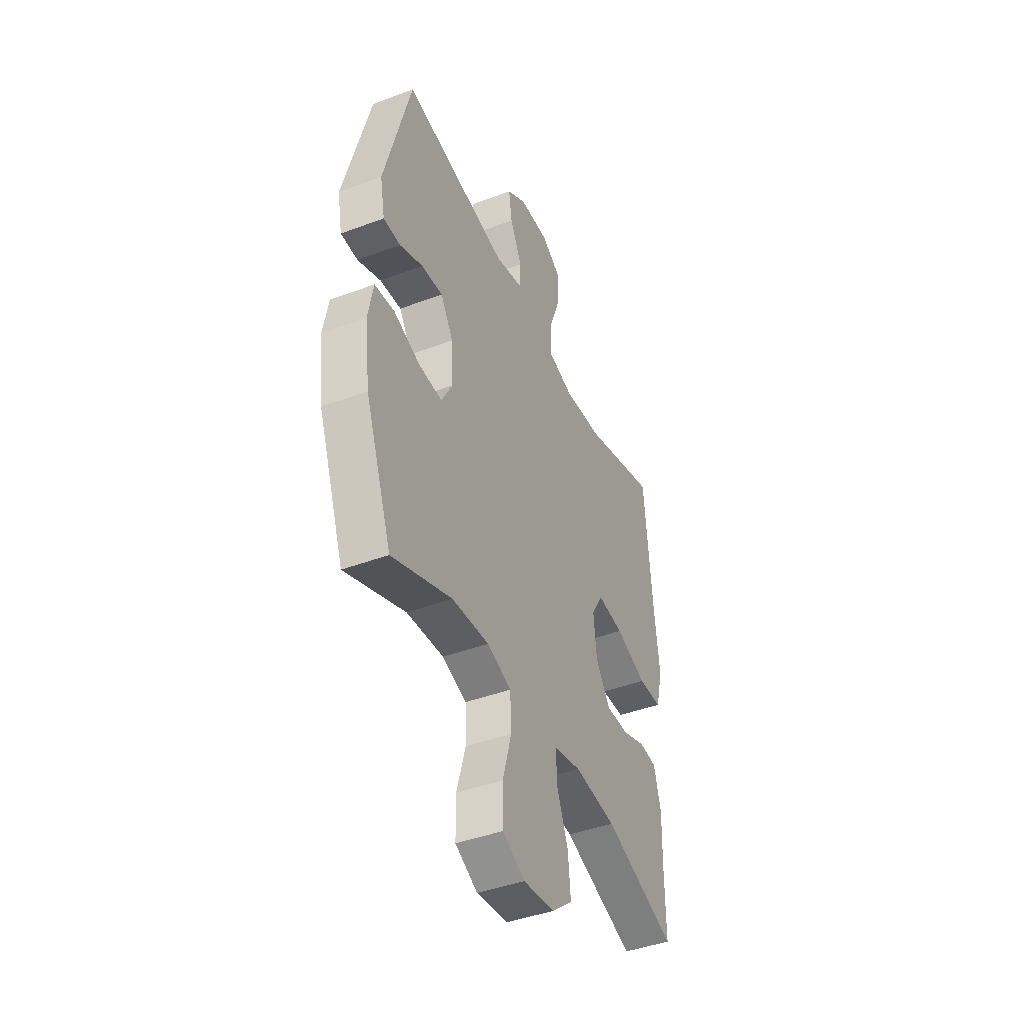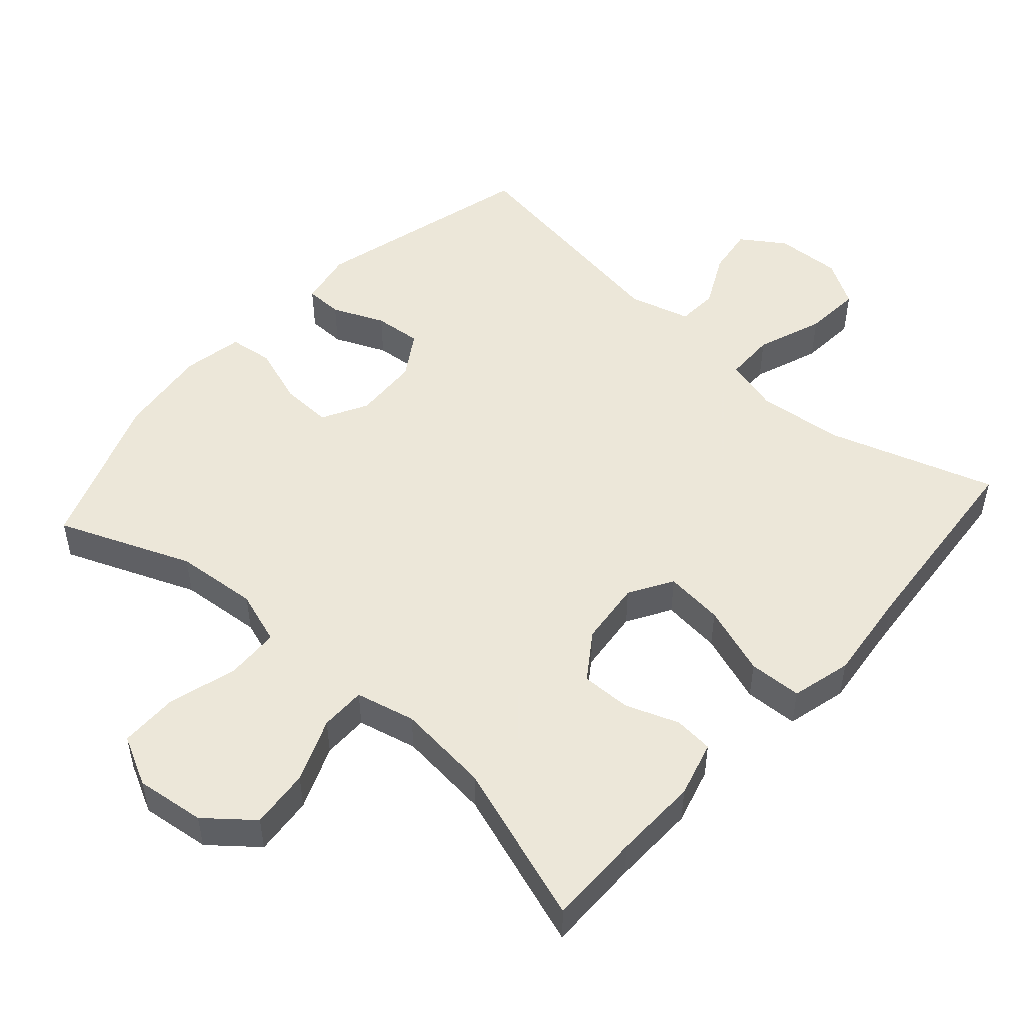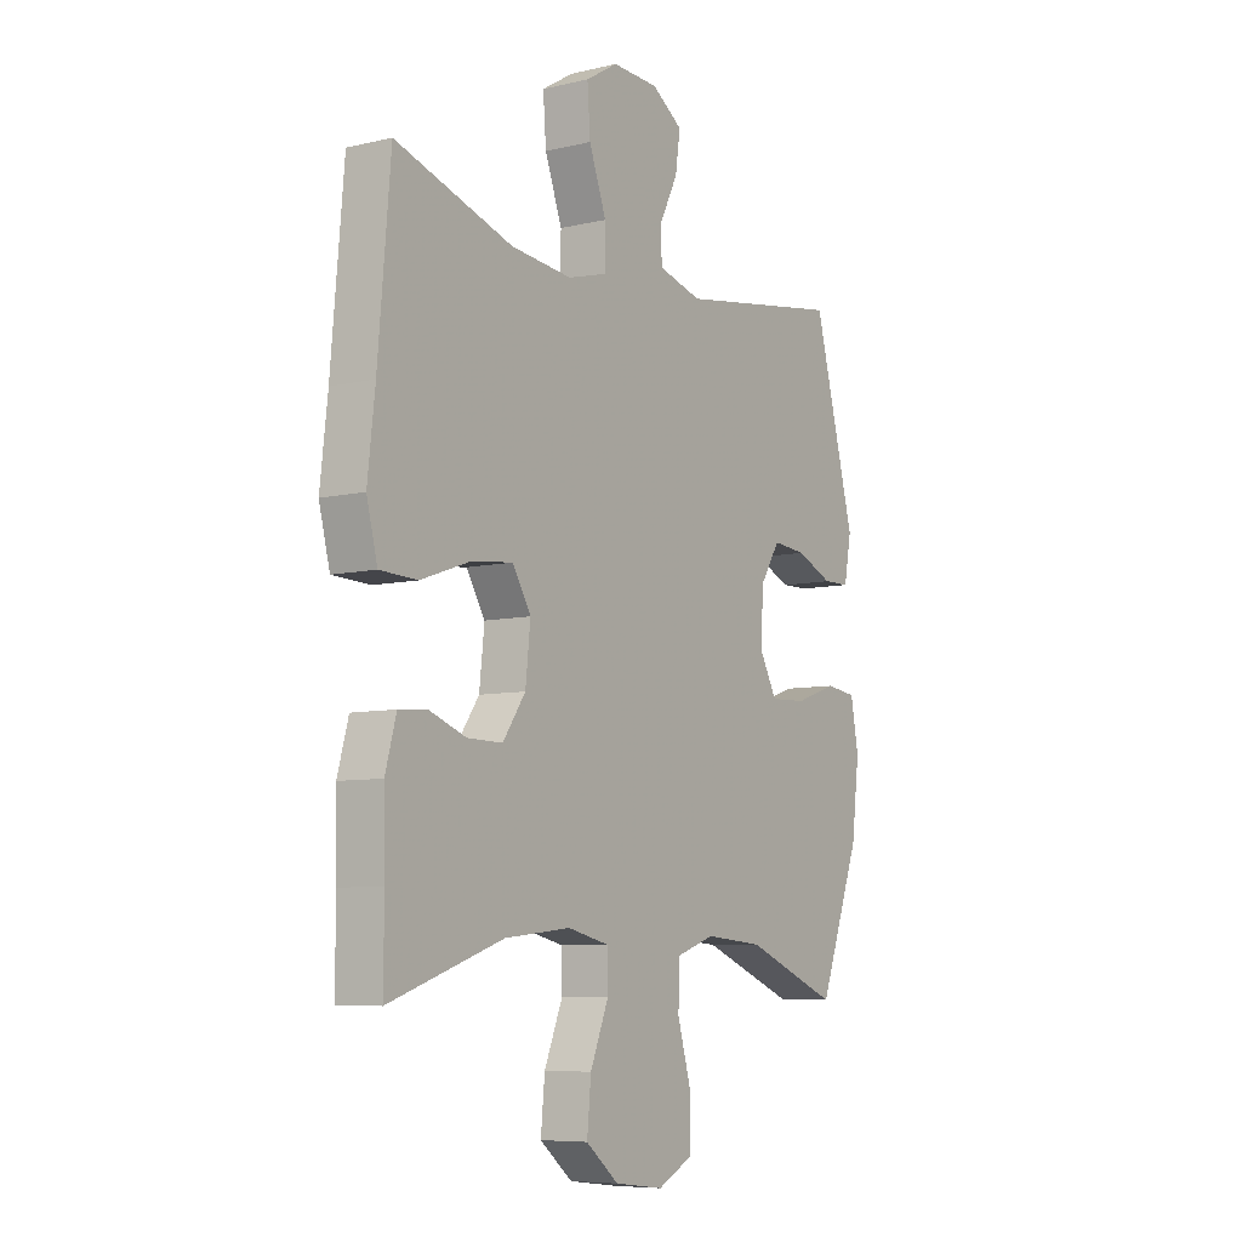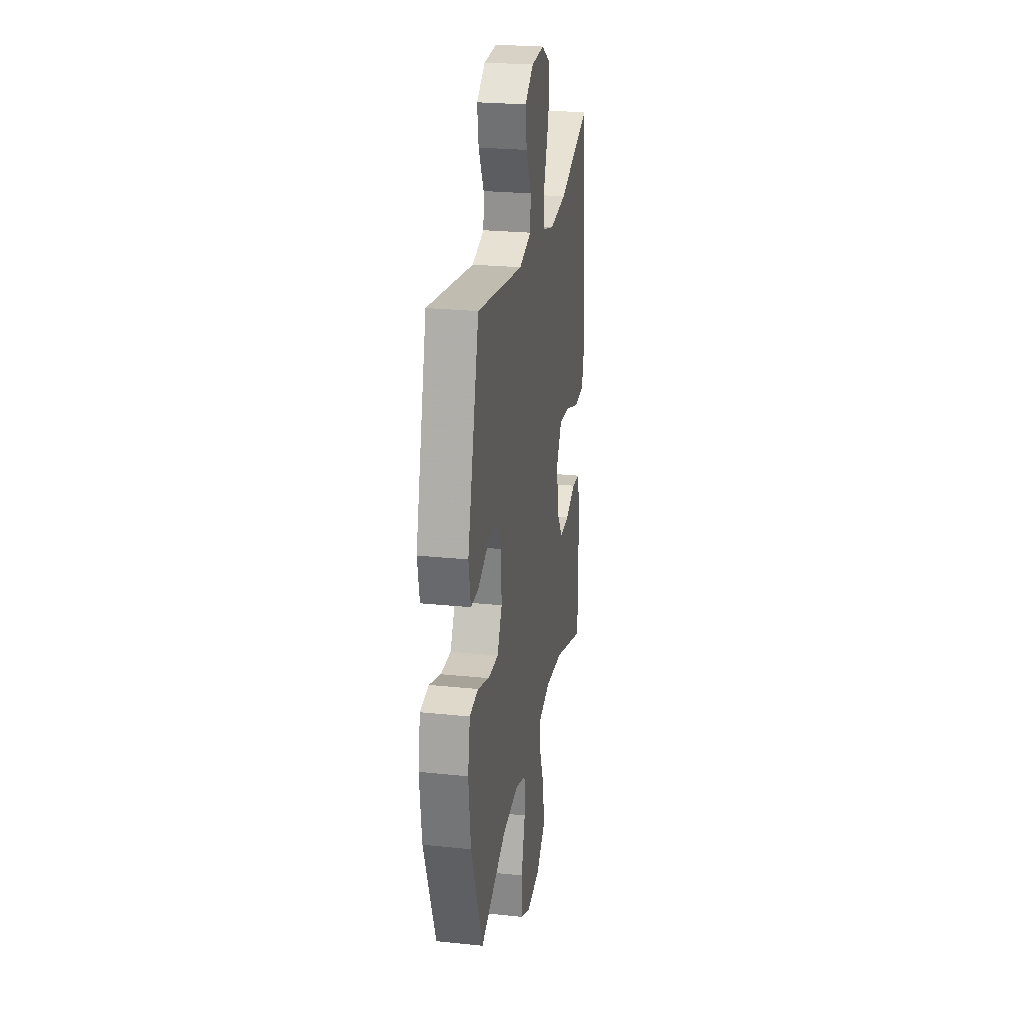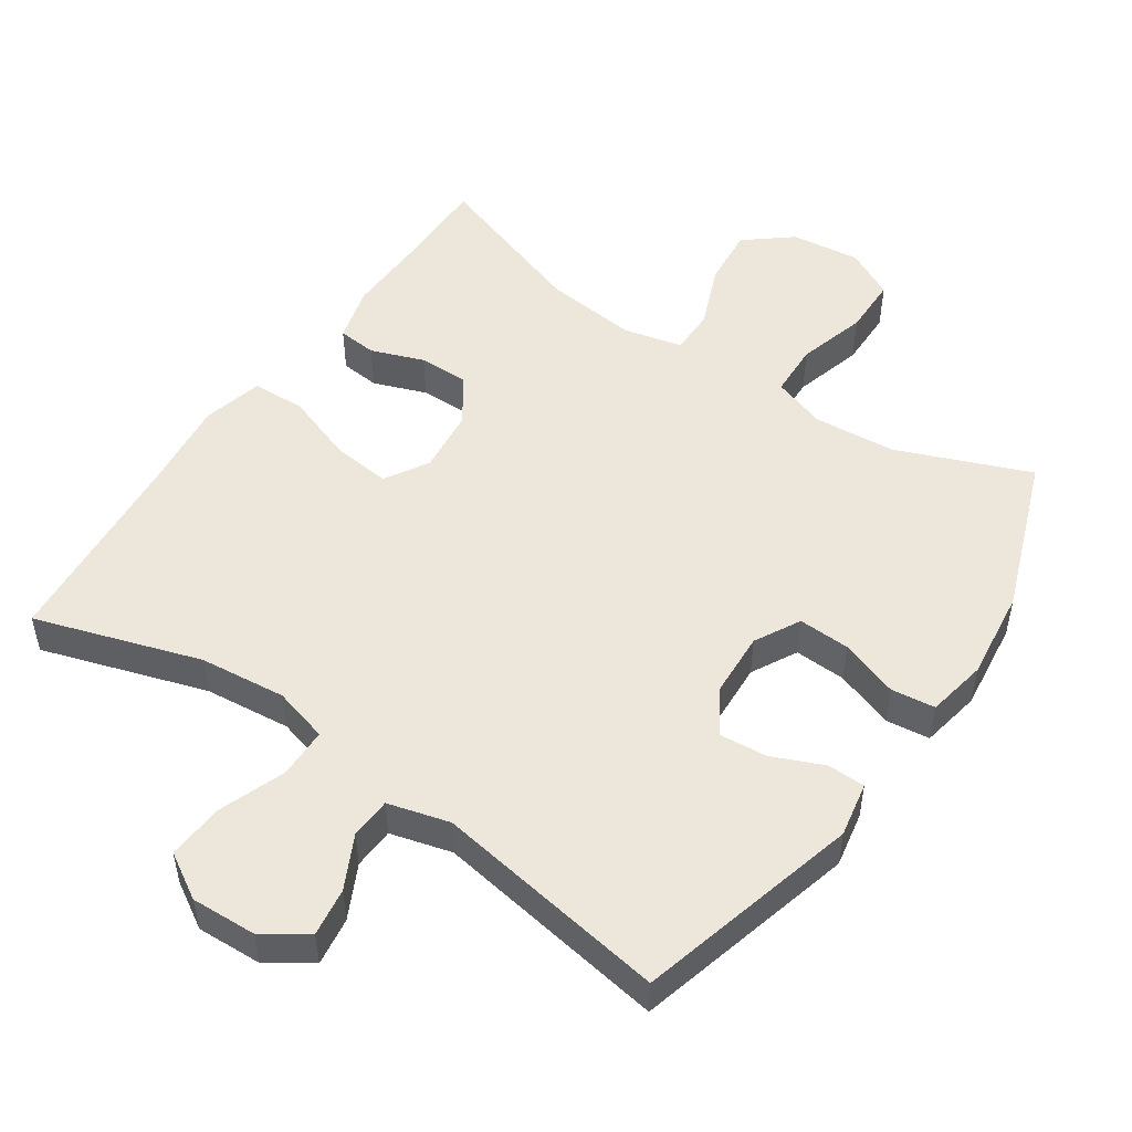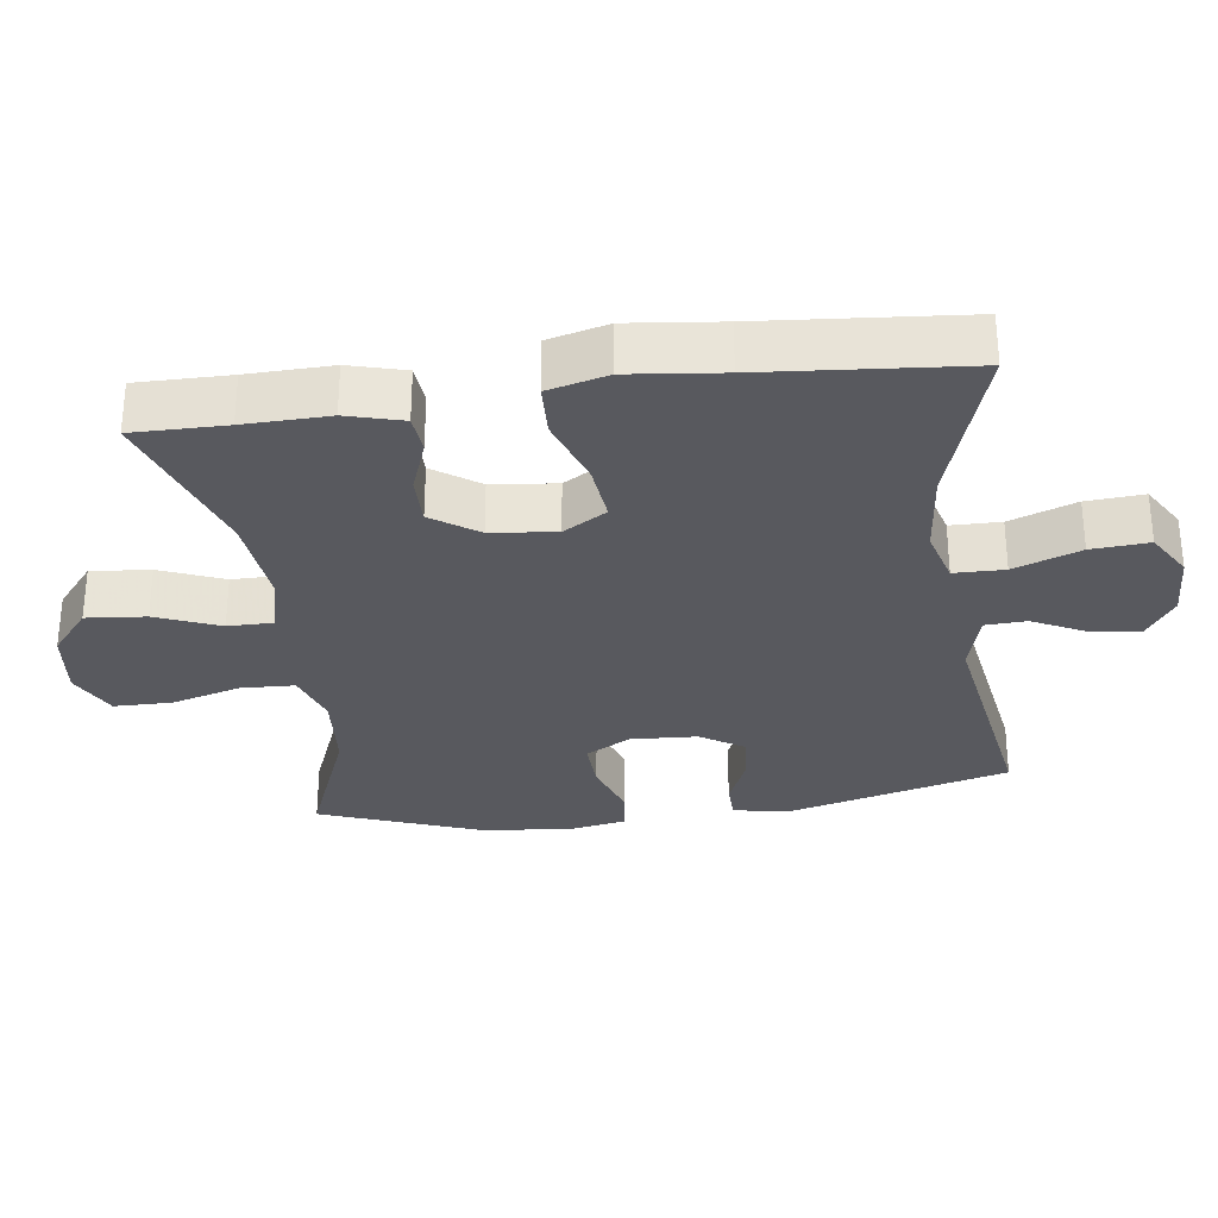
<metadata>
{"format":"obj","ext":"obj","renderer":"f3d","projection":"perspective","resolution":1024,"background":"white","views":[{"elev":-43.2,"azim":113.9,"up":"+Z"},{"elev":50.2,"azim":-138.3,"up":"+Y"},{"elev":-7.4,"azim":-56.2,"up":"+Z"},{"elev":25.0,"azim":99.6,"up":"+Z"},{"elev":50.7,"azim":34.3,"up":"+Y"},{"elev":-30.3,"azim":-82.3,"up":"+Y"}]}
</metadata>
<code>
v -0.5 0.07 0.5
v -0.263 0.07 0.424
v -0.139 0.07 0.411
v -0.06 0.07 0.433
v -0.059 0.07 0.505
v -0.094 0.07 0.6
v -0.1 0.07 0.682
v -0.035 0.07 0.721
v 0.059 0.07 0.717
v 0.121 0.07 0.675
v 0.111 0.07 0.606
v 0.073 0.07 0.53
v 0.076 0.07 0.471
v 0.164 0.07 0.447
v 0.5 0.07 0.5
v 0.584 0.07 0.181
v 0.569 0.07 0.102
v 0.515 0.07 0.101
v 0.441 0.07 0.133
v 0.373 0.07 0.139
v 0.333 0.07 0.076
v 0.328 0.07 -0.018
v 0.363 0.07 -0.083
v 0.437 0.07 -0.08
v 0.521 0.07 -0.051
v 0.584 0.07 -0.059
v 0.6 0.07 -0.145
v 0.584 0.07 -0.275
v 0.5 0.07 -0.5
v 0.31 0.07 -0.424
v 0.192 0.07 -0.414
v 0.115 0.07 -0.44
v 0.112 0.07 -0.517
v 0.14 0.07 -0.616
v 0.139 0.07 -0.699
v 0.068 0.07 -0.735
v -0.031 0.07 -0.723
v -0.097 0.07 -0.669
v -0.089 0.07 -0.584
v -0.052 0.07 -0.493
v -0.052 0.07 -0.428
v -0.137 0.07 -0.408
v -0.27 0.07 -0.422
v -0.5 0.07 -0.5
v -0.499 0.07 -0.367
v -0.502 0.07 -0.246
v -0.48 0.07 -0.166
v -0.424 0.07 -0.161
v -0.348 0.07 -0.189
v -0.277 0.07 -0.19
v -0.231 0.07 -0.124
v -0.221 0.07 -0.031
v -0.258 0.07 0.031
v -0.342 0.07 0.022
v -0.442 0.07 -0.013
v -0.518 0.07 -0.01
v -0.54 0.07 0.076
v -0.525 0.07 0.209
v -0.5 0 0.5
v -0.263 0 0.424
v -0.139 0 0.411
v -0.06 0 0.433
v -0.059 0 0.505
v -0.094 0 0.6
v -0.1 0 0.682
v -0.035 0 0.721
v 0.059 0 0.717
v 0.121 0 0.675
v 0.111 0 0.606
v 0.073 0 0.53
v 0.076 0 0.471
v 0.164 0 0.447
v 0.5 0 0.5
v 0.584 0 0.181
v 0.569 0 0.102
v 0.515 0 0.101
v 0.441 0 0.133
v 0.373 0 0.139
v 0.333 0 0.076
v 0.328 0 -0.018
v 0.363 0 -0.083
v 0.437 0 -0.08
v 0.521 0 -0.051
v 0.584 0 -0.059
v 0.6 0 -0.145
v 0.584 0 -0.275
v 0.5 0 -0.5
v 0.31 0 -0.424
v 0.192 0 -0.414
v 0.115 0 -0.44
v 0.112 0 -0.517
v 0.14 0 -0.616
v 0.139 0 -0.699
v 0.068 0 -0.735
v -0.031 0 -0.723
v -0.097 0 -0.669
v -0.089 0 -0.584
v -0.052 0 -0.493
v -0.052 0 -0.428
v -0.137 0 -0.408
v -0.27 0 -0.422
v -0.5 0 -0.5
v -0.499 0 -0.367
v -0.502 0 -0.246
v -0.48 0 -0.166
v -0.424 0 -0.161
v -0.348 0 -0.189
v -0.277 0 -0.19
v -0.231 0 -0.124
v -0.221 0 -0.031
v -0.258 0 0.031
v -0.342 0 0.022
v -0.442 0 -0.013
v -0.518 0 -0.01
v -0.54 0 0.076
v -0.525 0 0.209
f 55 56 57 58
f 54 55 58 1
f 53 54 1 2
f 52 53 2 3
f 51 52 3 4
f 46 47 48 49
f 45 46 49 50
f 43 44 45 50
f 42 43 50 51
f 37 38 39 40
f 37 40 41
f 36 37 41
f 33 34 35 36
f 32 33 36 41
f 31 32 41 42
f 27 28 29 30
f 27 30 31
f 24 25 26 27
f 23 24 27 31
f 22 23 31 42
f 16 17 18 19
f 14 15 16 19
f 13 14 19 20
f 9 10 11 12
f 9 12 13
f 8 9 13
f 5 6 7 8
f 4 5 8 13
f 21 22 42 51
f 20 21 51
f 4 13 20 51
f 116 115 114 113
f 59 116 113 112
f 60 59 112 111
f 61 60 111 110
f 62 61 110 109
f 107 106 105 104
f 108 107 104 103
f 108 103 102 101
f 109 108 101 100
f 98 97 96 95
f 99 98 95
f 99 95 94
f 94 93 92 91
f 99 94 91 90
f 100 99 90 89
f 88 87 86 85
f 89 88 85
f 85 84 83 82
f 89 85 82 81
f 100 89 81 80
f 77 76 75 74
f 77 74 73 72
f 78 77 72 71
f 70 69 68 67
f 71 70 67
f 71 67 66
f 66 65 64 63
f 71 66 63 62
f 109 100 80 79
f 109 79 78
f 109 78 71 62
f 1 59 60 2
f 2 60 61 3
f 3 61 62 4
f 4 62 63 5
f 5 63 64 6
f 6 64 65 7
f 7 65 66 8
f 8 66 67 9
f 9 67 68 10
f 10 68 69 11
f 11 69 70 12
f 12 70 71 13
f 13 71 72 14
f 14 72 73 15
f 15 73 74 16
f 16 74 75 17
f 17 75 76 18
f 18 76 77 19
f 19 77 78 20
f 20 78 79 21
f 21 79 80 22
f 22 80 81 23
f 23 81 82 24
f 24 82 83 25
f 25 83 84 26
f 26 84 85 27
f 27 85 86 28
f 28 86 87 29
f 29 87 88 30
f 30 88 89 31
f 31 89 90 32
f 32 90 91 33
f 33 91 92 34
f 34 92 93 35
f 35 93 94 36
f 36 94 95 37
f 37 95 96 38
f 38 96 97 39
f 39 97 98 40
f 40 98 99 41
f 41 99 100 42
f 42 100 101 43
f 43 101 102 44
f 44 102 103 45
f 45 103 104 46
f 46 104 105 47
f 47 105 106 48
f 48 106 107 49
f 49 107 108 50
f 50 108 109 51
f 51 109 110 52
f 52 110 111 53
f 53 111 112 54
f 54 112 113 55
f 55 113 114 56
f 56 114 115 57
f 57 115 116 58
f 58 116 59 1

</code>
